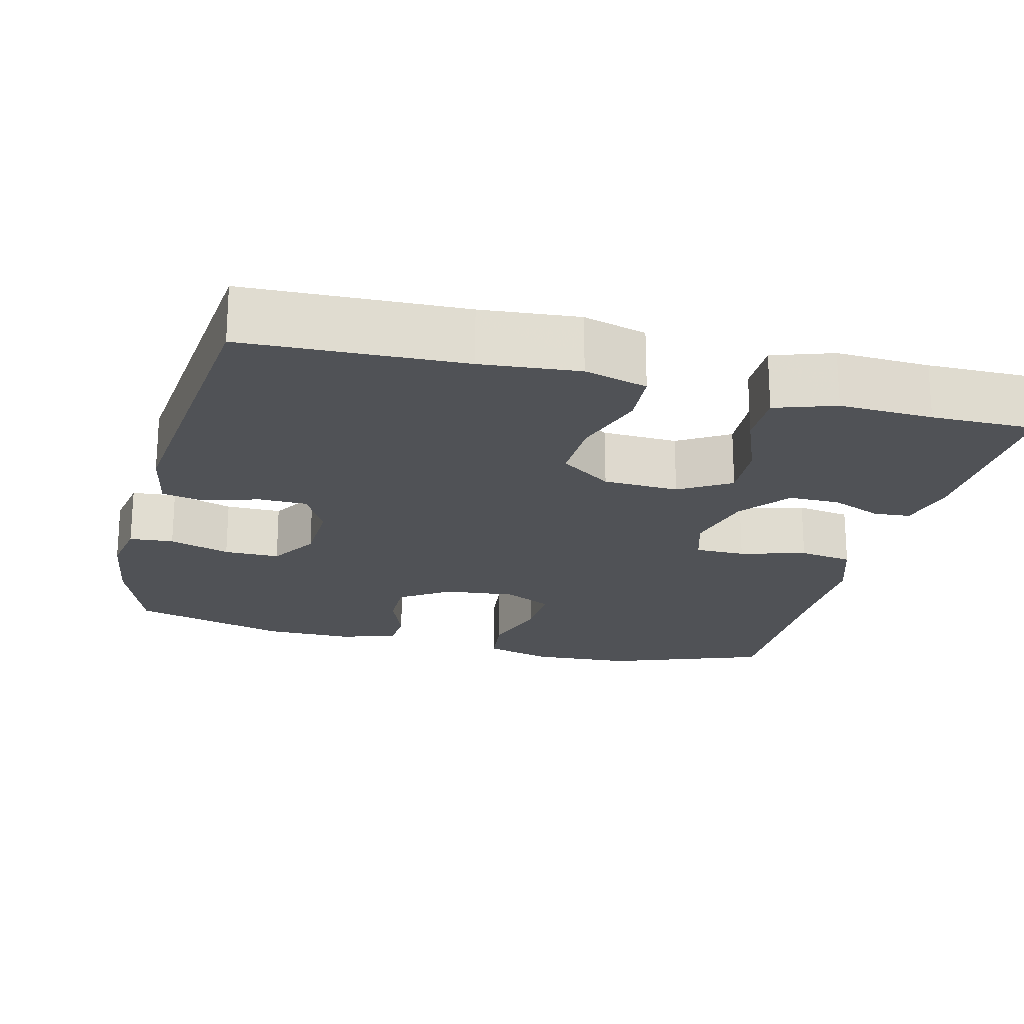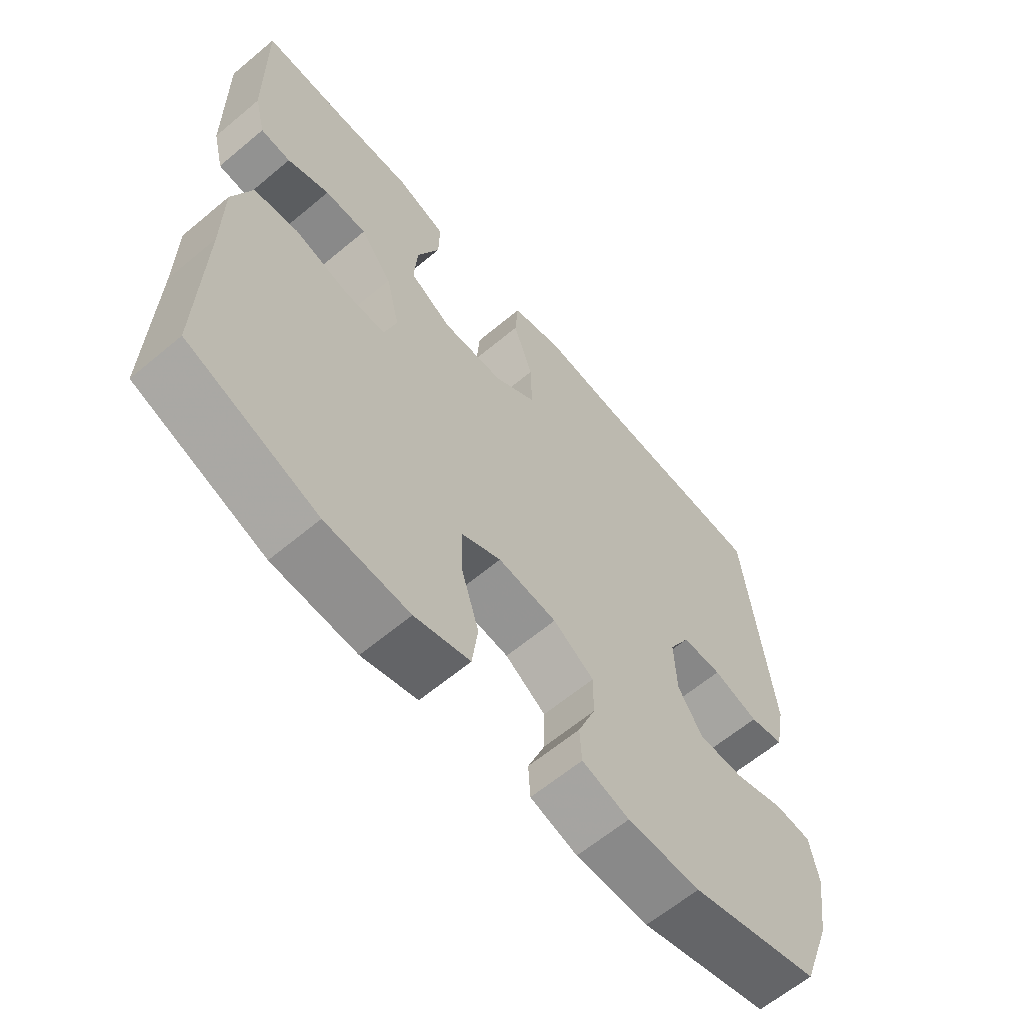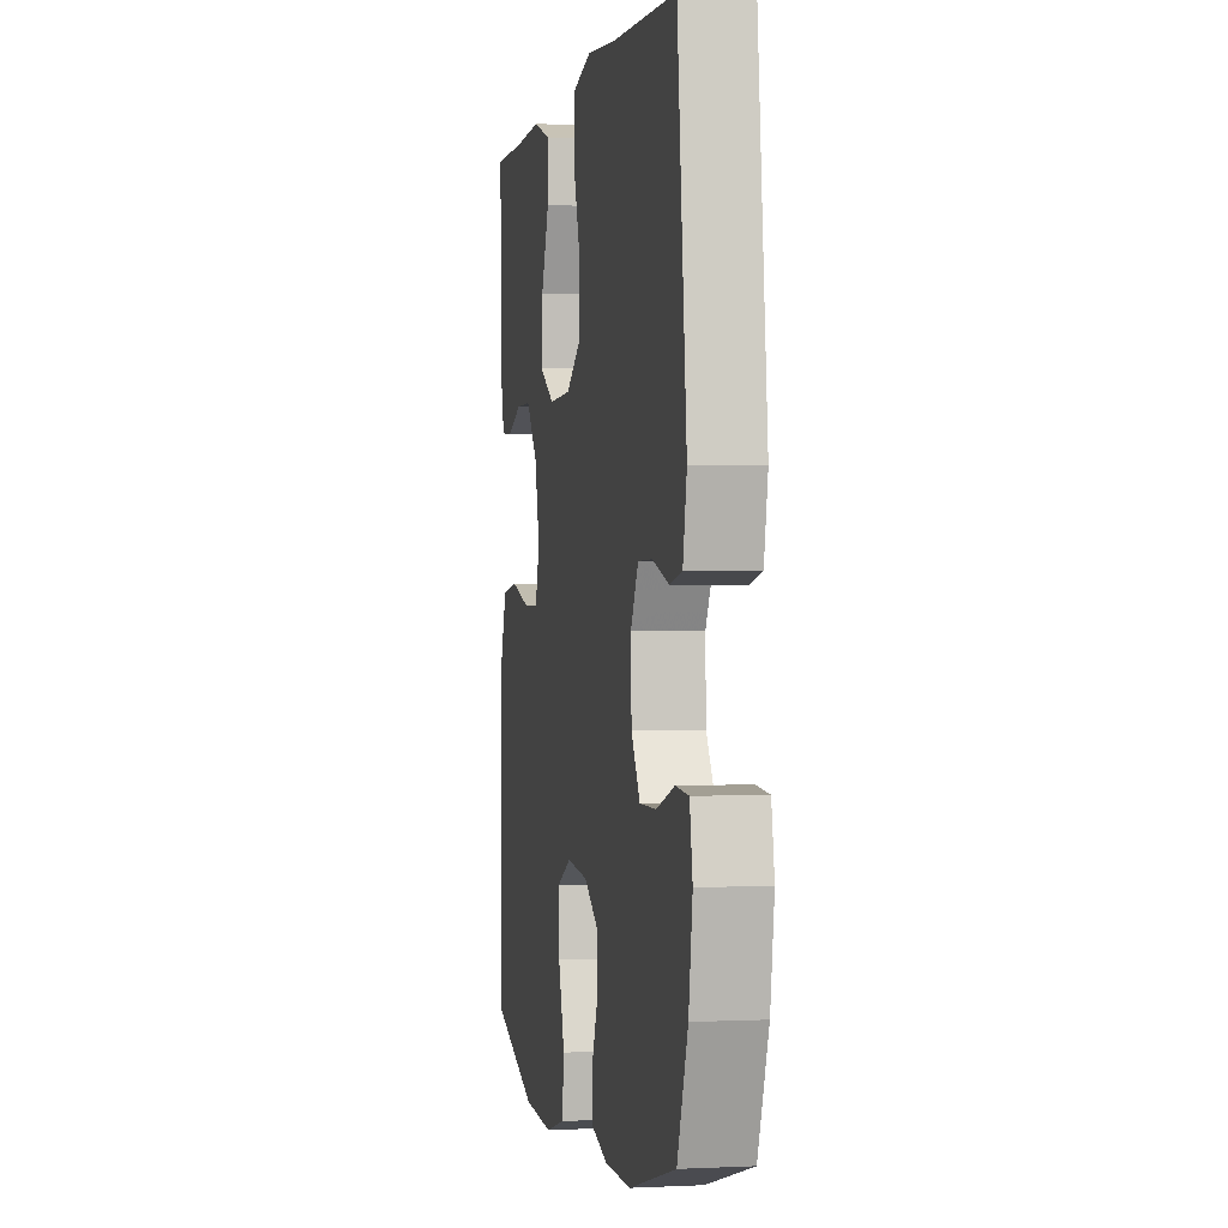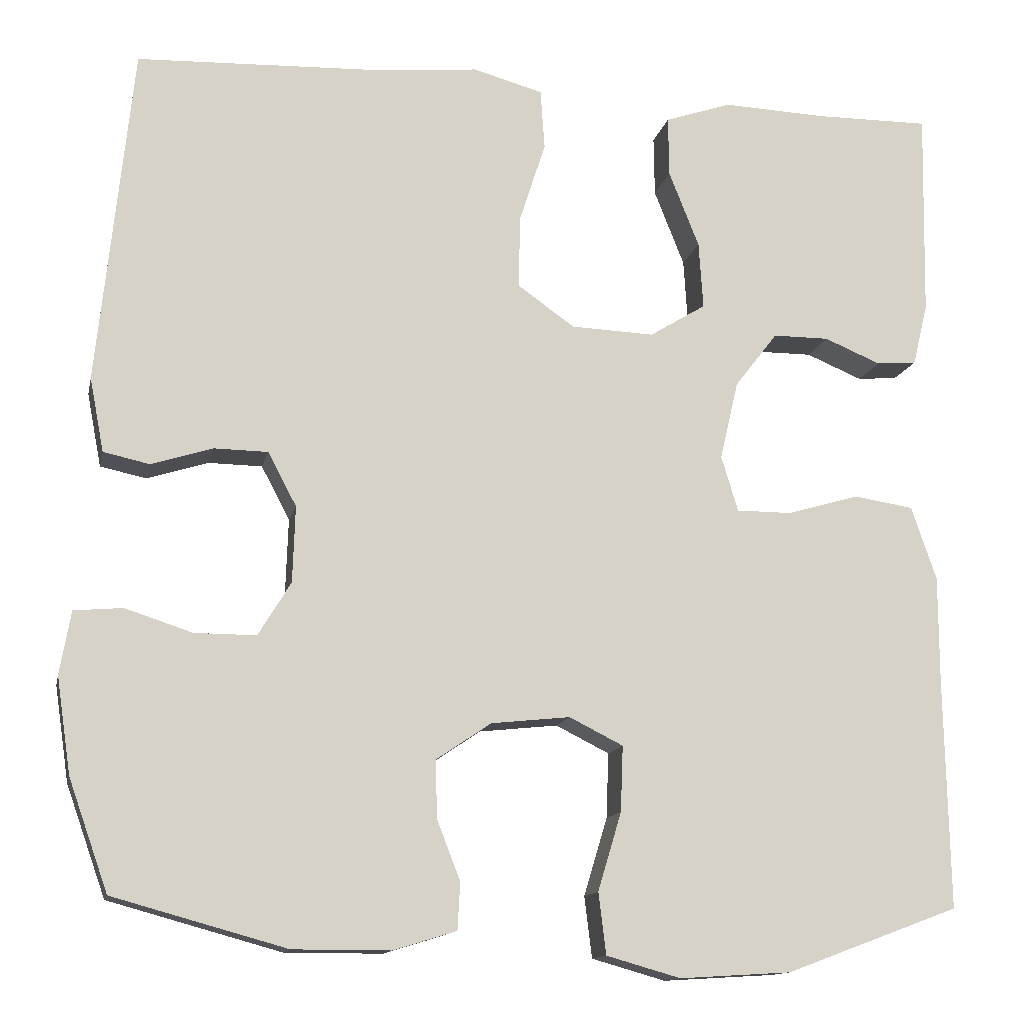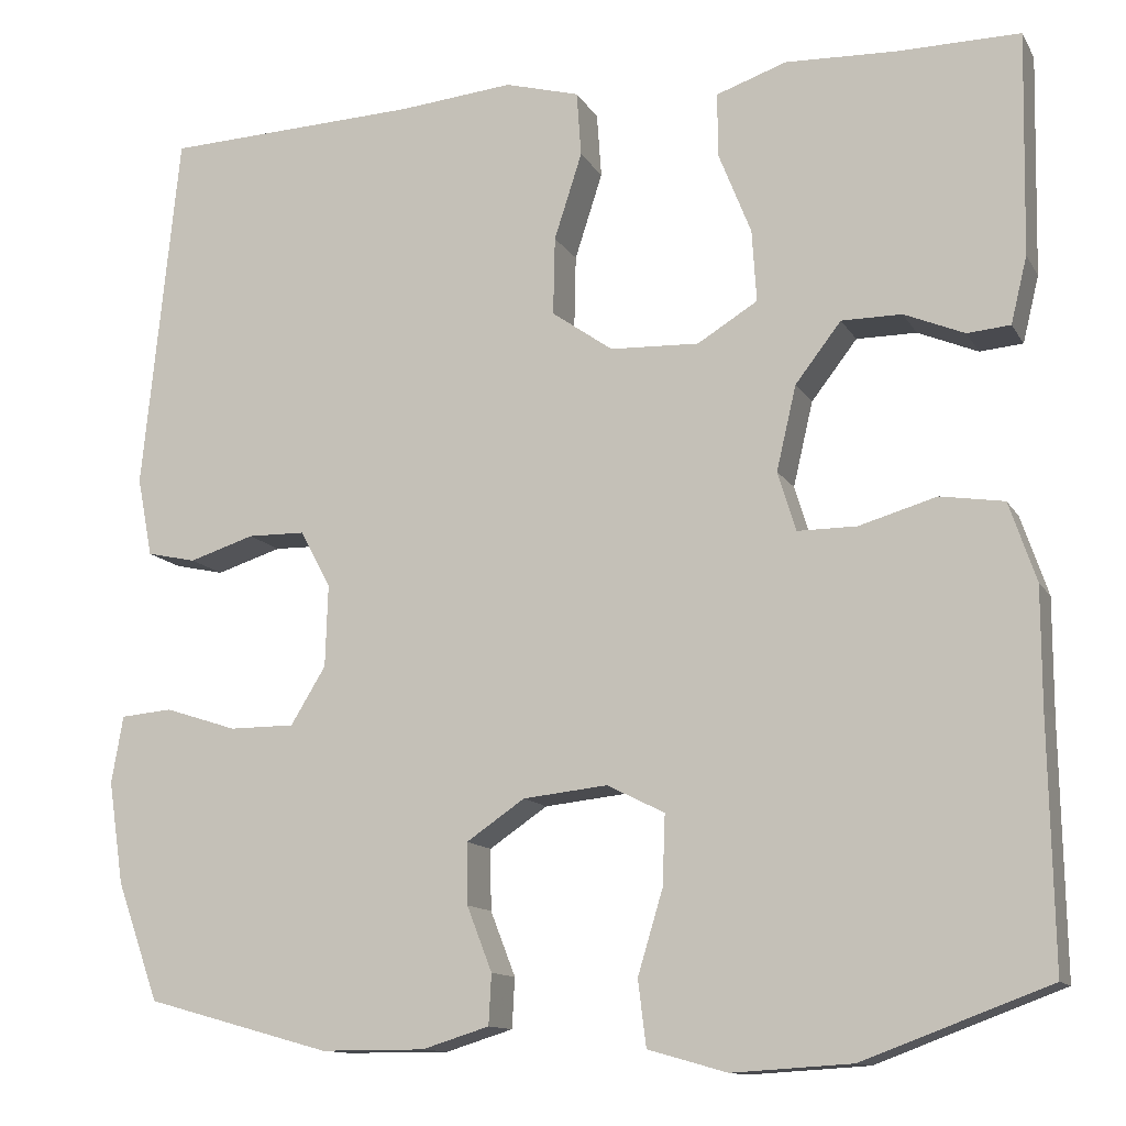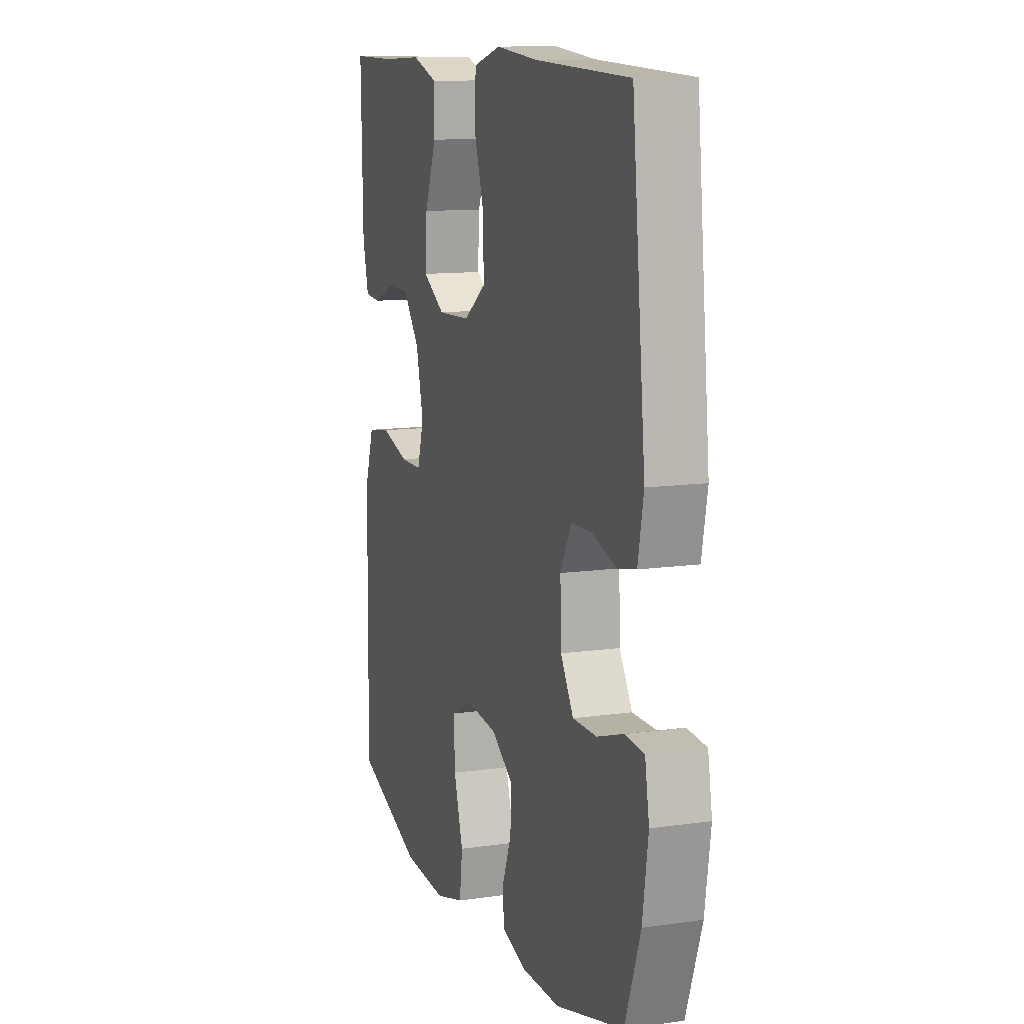
<metadata>
{"format":"obj","ext":"obj","renderer":"f3d","projection":"perspective","resolution":1024,"background":"white","views":[{"elev":-20.9,"azim":-14.3,"up":"+Y"},{"elev":-63.0,"azim":130.2,"up":"+Z"},{"elev":0.4,"azim":-100.8,"up":"+Z"},{"elev":-13.2,"azim":-11.8,"up":"+Z"},{"elev":-12.4,"azim":19.7,"up":"+Z"},{"elev":11.8,"azim":-109.0,"up":"+Z"}]}
</metadata>
<code>
v 0.5 0.07 0.5
v 0.495 0.07 0.252
v 0.477 0.07 0.178
v 0.429 0.07 0.174
v 0.362 0.07 0.202
v 0.295 0.07 0.202
v 0.244 0.07 0.136
v 0.222 0.07 0.042
v 0.242 0.07 -0.024
v 0.308 0.07 -0.024
v 0.394 0.07 0.001
v 0.465 0.07 -0.01
v 0.495 0.07 -0.098
v 0.495 0.07 -0.228
v 0.5 0.07 -0.5
v 0.293 0.07 -0.577
v 0.16 0.07 -0.585
v 0.072 0.07 -0.56
v 0.063 0.07 -0.487
v 0.091 0.07 -0.394
v 0.094 0.07 -0.316
v 0.03 0.07 -0.284
v -0.064 0.07 -0.294
v -0.129 0.07 -0.338
v -0.128 0.07 -0.406
v -0.1 0.07 -0.478
v -0.103 0.07 -0.534
v -0.178 0.07 -0.557
v -0.294 0.07 -0.557
v -0.5 0.07 -0.5
v -0.547 0.07 -0.368
v -0.564 0.07 -0.254
v -0.551 0.07 -0.179
v -0.493 0.07 -0.174
v -0.413 0.07 -0.2
v -0.34 0.07 -0.2
v -0.301 0.07 -0.136
v -0.298 0.07 -0.045
v -0.332 0.07 0.019
v -0.396 0.07 0.02
v -0.469 0.07 -0.003
v -0.524 0.07 0.009
v -0.541 0.07 0.097
v -0.5 0.07 0.5
v -0.214 0.07 0.511
v -0.086 0.07 0.523
v -0.003 0.07 0.5
v 0.002 0.07 0.428
v -0.029 0.07 0.332
v -0.031 0.07 0.245
v 0.037 0.07 0.197
v 0.136 0.07 0.193
v 0.203 0.07 0.234
v 0.198 0.07 0.314
v 0.162 0.07 0.405
v 0.161 0.07 0.477
v 0.24 0.07 0.504
v 0.363 0.07 0.499
v 0.5 0 0.5
v 0.495 0 0.252
v 0.477 0 0.178
v 0.429 0 0.174
v 0.362 0 0.202
v 0.295 0 0.202
v 0.244 0 0.136
v 0.222 0 0.042
v 0.242 0 -0.024
v 0.308 0 -0.024
v 0.394 0 0.001
v 0.465 0 -0.01
v 0.495 0 -0.098
v 0.495 0 -0.228
v 0.5 0 -0.5
v 0.293 0 -0.577
v 0.16 0 -0.585
v 0.072 0 -0.56
v 0.063 0 -0.487
v 0.091 0 -0.394
v 0.094 0 -0.316
v 0.03 0 -0.284
v -0.064 0 -0.294
v -0.129 0 -0.338
v -0.128 0 -0.406
v -0.1 0 -0.478
v -0.103 0 -0.534
v -0.178 0 -0.557
v -0.294 0 -0.557
v -0.5 0 -0.5
v -0.547 0 -0.368
v -0.564 0 -0.254
v -0.551 0 -0.179
v -0.493 0 -0.174
v -0.413 0 -0.2
v -0.34 0 -0.2
v -0.301 0 -0.136
v -0.298 0 -0.045
v -0.332 0 0.019
v -0.396 0 0.02
v -0.469 0 -0.003
v -0.524 0 0.009
v -0.541 0 0.097
v -0.5 0 0.5
v -0.214 0 0.511
v -0.086 0 0.523
v -0.003 0 0.5
v 0.002 0 0.428
v -0.029 0 0.332
v -0.031 0 0.245
v 0.037 0 0.197
v 0.136 0 0.193
v 0.203 0 0.234
v 0.198 0 0.314
v 0.162 0 0.405
v 0.161 0 0.477
v 0.24 0 0.504
v 0.363 0 0.499
f 55 56 57 58
f 54 55 58 1
f 53 54 1 2
f 52 53 2
f 46 47 48 49
f 45 46 49 50
f 44 45 50
f 43 44 50 51
f 40 41 42 43
f 39 40 43 51
f 32 33 34 35
f 32 35 36
f 31 32 36
f 30 31 36
f 29 30 36 37
f 25 26 27 28
f 24 25 28 29
f 17 18 19 20
f 17 20 21
f 14 15 16 17
f 14 17 21
f 13 14 21 22
f 10 11 12 13
f 9 10 13 22
f 2 3 4 5
f 2 5 6
f 52 2 6
f 38 39 51 52
f 38 52 6 7
f 24 29 37 38
f 23 24 38 7
f 8 9 22 23
f 7 8 23
f 116 115 114 113
f 59 116 113 112
f 60 59 112 111
f 60 111 110
f 107 106 105 104
f 108 107 104 103
f 108 103 102
f 109 108 102 101
f 101 100 99 98
f 109 101 98 97
f 93 92 91 90
f 94 93 90
f 94 90 89
f 94 89 88
f 95 94 88 87
f 86 85 84 83
f 87 86 83 82
f 78 77 76 75
f 79 78 75
f 75 74 73 72
f 79 75 72
f 80 79 72 71
f 71 70 69 68
f 80 71 68 67
f 63 62 61 60
f 64 63 60
f 64 60 110
f 110 109 97 96
f 65 64 110 96
f 96 95 87 82
f 65 96 82 81
f 81 80 67 66
f 81 66 65
f 1 59 60 2
f 2 60 61 3
f 3 61 62 4
f 4 62 63 5
f 5 63 64 6
f 6 64 65 7
f 7 65 66 8
f 8 66 67 9
f 9 67 68 10
f 10 68 69 11
f 11 69 70 12
f 12 70 71 13
f 13 71 72 14
f 14 72 73 15
f 15 73 74 16
f 16 74 75 17
f 17 75 76 18
f 18 76 77 19
f 19 77 78 20
f 20 78 79 21
f 21 79 80 22
f 22 80 81 23
f 23 81 82 24
f 24 82 83 25
f 25 83 84 26
f 26 84 85 27
f 27 85 86 28
f 28 86 87 29
f 29 87 88 30
f 30 88 89 31
f 31 89 90 32
f 32 90 91 33
f 33 91 92 34
f 34 92 93 35
f 35 93 94 36
f 36 94 95 37
f 37 95 96 38
f 38 96 97 39
f 39 97 98 40
f 40 98 99 41
f 41 99 100 42
f 42 100 101 43
f 43 101 102 44
f 44 102 103 45
f 45 103 104 46
f 46 104 105 47
f 47 105 106 48
f 48 106 107 49
f 49 107 108 50
f 50 108 109 51
f 51 109 110 52
f 52 110 111 53
f 53 111 112 54
f 54 112 113 55
f 55 113 114 56
f 56 114 115 57
f 57 115 116 58
f 58 116 59 1

</code>
